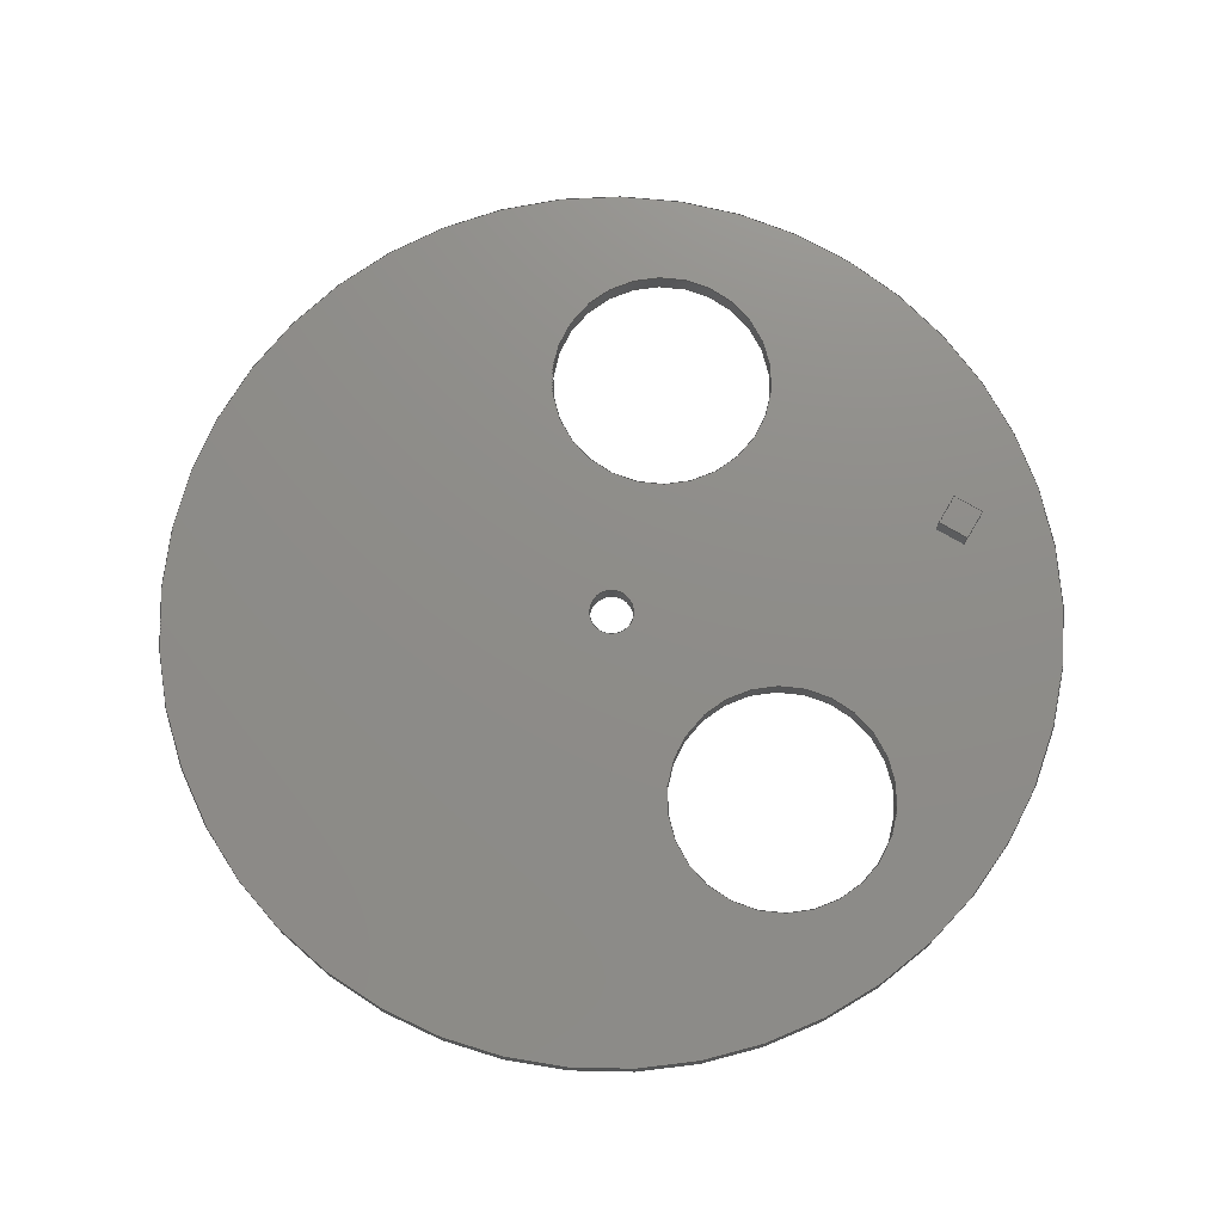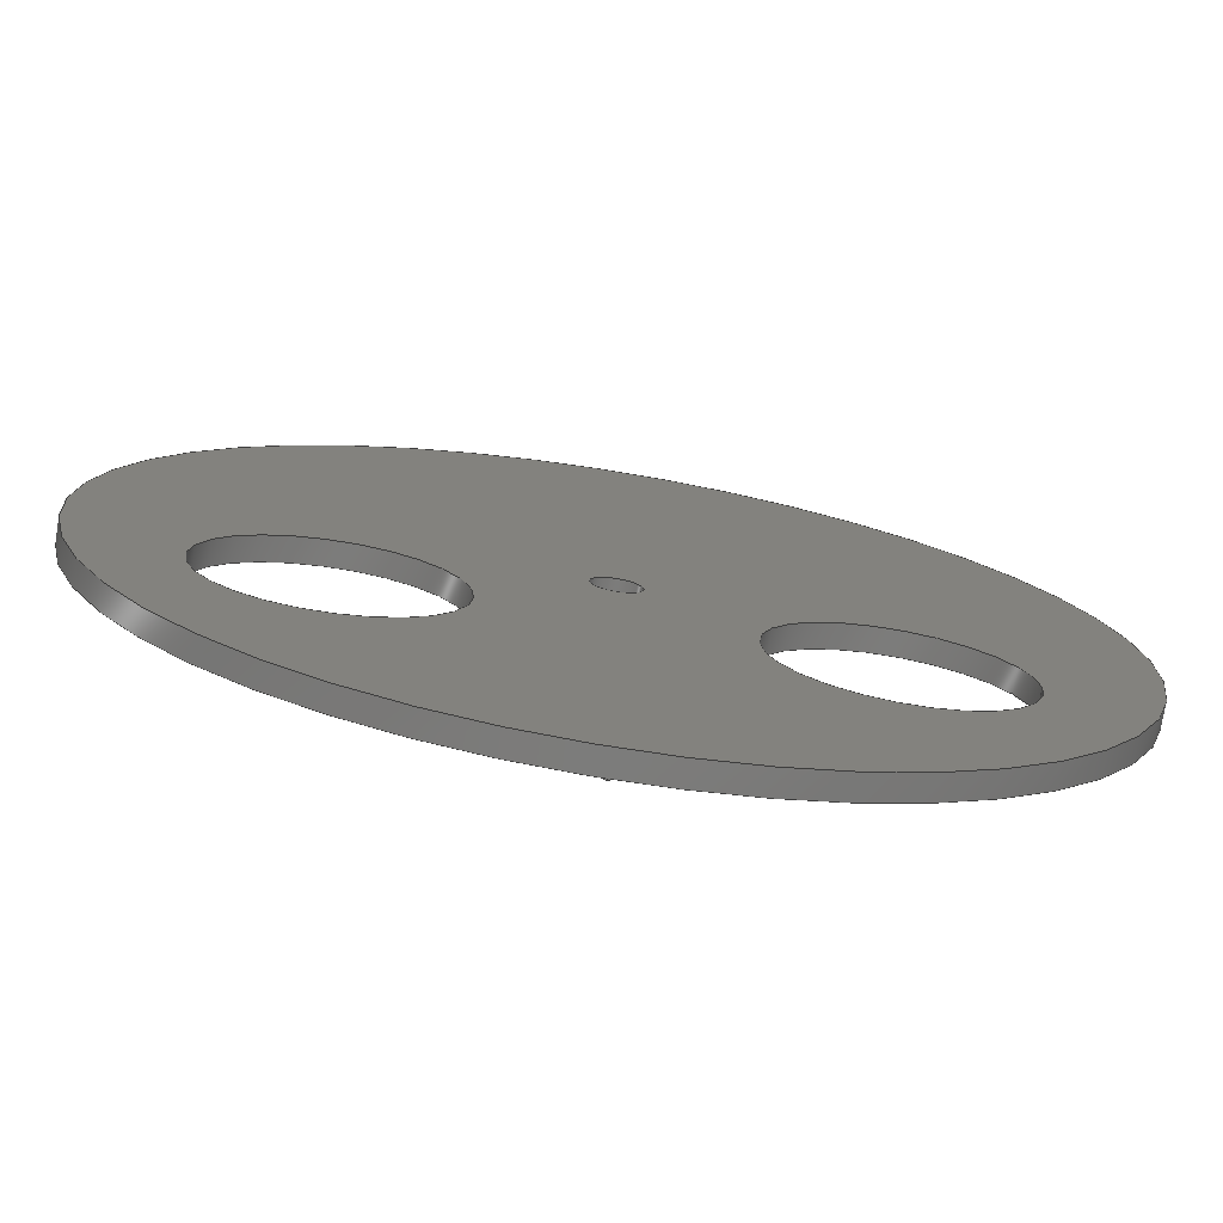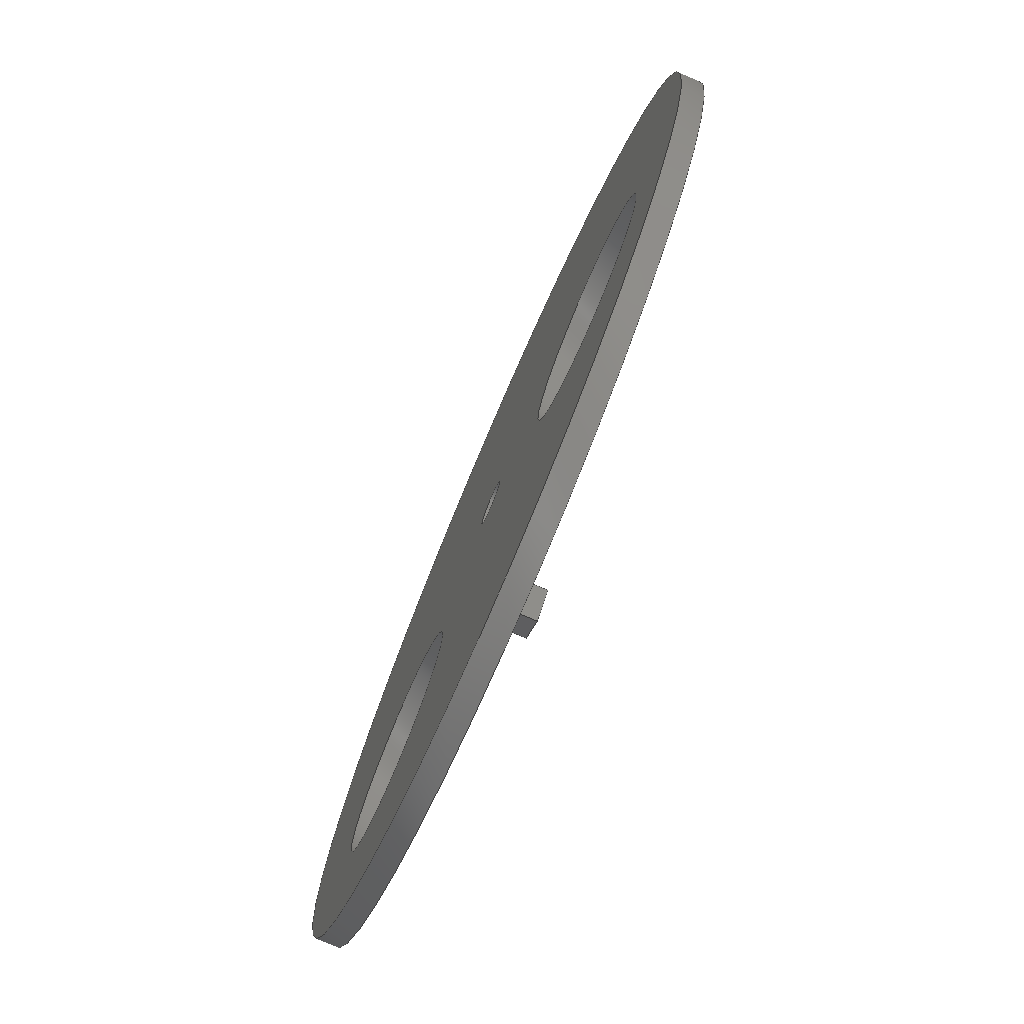
<metadata>
{"format":"step","ext":"step","renderer":"f3d","projection":"perspective","resolution":1024,"background":"white","views":[{"elev":74.5,"azim":75.2,"up":"+Y"},{"elev":-75.5,"azim":-9.3,"up":"+Z"},{"elev":-77.6,"azim":66.8,"up":"+Z"}]}
</metadata>
<code>
ISO-10303-21;
DATA;
#1=MECHANICAL_DESIGN_GEOMETRIC_PRESENTATION_REPRESENTATION('',(#12,#13),
#337);
#2=SHAPE_REPRESENTATION_RELATIONSHIP('SRR','None',#344,#3);
#3=ADVANCED_BREP_SHAPE_REPRESENTATION('',(#4),#336);
#4=MANIFOLD_SOLID_BREP('Body1',#193);
#5=FACE_BOUND('',#42,.T.);
#6=FACE_BOUND('',#43,.T.);
#7=FACE_BOUND('',#44,.T.);
#8=FACE_BOUND('',#45,.T.);
#9=FACE_BOUND('',#47,.T.);
#10=FACE_BOUND('',#48,.T.);
#11=FACE_BOUND('',#49,.T.);
#12=STYLED_ITEM('',(#354),#191);
#13=STYLED_ITEM('',(#353),#4);
#14=PLANE('',#210);
#15=PLANE('',#211);
#16=PLANE('',#212);
#17=PLANE('',#213);
#18=PLANE('',#214);
#19=PLANE('',#224);
#20=PLANE('',#225);
#21=FACE_OUTER_BOUND('',#32,.T.);
#22=FACE_OUTER_BOUND('',#33,.T.);
#23=FACE_OUTER_BOUND('',#34,.T.);
#24=FACE_OUTER_BOUND('',#35,.T.);
#25=FACE_OUTER_BOUND('',#36,.T.);
#26=FACE_OUTER_BOUND('',#37,.T.);
#27=FACE_OUTER_BOUND('',#38,.T.);
#28=FACE_OUTER_BOUND('',#39,.T.);
#29=FACE_OUTER_BOUND('',#40,.T.);
#30=FACE_OUTER_BOUND('',#41,.T.);
#31=FACE_OUTER_BOUND('',#46,.T.);
#32=EDGE_LOOP('',(#130,#131,#132,#133));
#33=EDGE_LOOP('',(#134,#135,#136,#137));
#34=EDGE_LOOP('',(#138,#139,#140,#141));
#35=EDGE_LOOP('',(#142,#143,#144,#145));
#36=EDGE_LOOP('',(#146,#147,#148,#149));
#37=EDGE_LOOP('',(#150,#151,#152,#153));
#38=EDGE_LOOP('',(#154,#155,#156,#157));
#39=EDGE_LOOP('',(#158,#159,#160,#161));
#40=EDGE_LOOP('',(#162,#163,#164,#165));
#41=EDGE_LOOP('',(#166));
#42=EDGE_LOOP('',(#167));
#43=EDGE_LOOP('',(#168,#169,#170,#171));
#44=EDGE_LOOP('',(#172));
#45=EDGE_LOOP('',(#173));
#46=EDGE_LOOP('',(#174));
#47=EDGE_LOOP('',(#175));
#48=EDGE_LOOP('',(#176));
#49=EDGE_LOOP('',(#177));
#50=LINE('',#287,#66);
#51=LINE('',#292,#67);
#52=LINE('',#294,#68);
#53=LINE('',#296,#69);
#54=LINE('',#297,#70);
#55=LINE('',#300,#71);
#56=LINE('',#302,#72);
#57=LINE('',#303,#73);
#58=LINE('',#306,#74);
#59=LINE('',#308,#75);
#60=LINE('',#309,#76);
#61=LINE('',#311,#77);
#62=LINE('',#312,#78);
#63=LINE('',#318,#79);
#64=LINE('',#324,#80);
#65=LINE('',#330,#81);
#66=VECTOR('',#232,0.1);
#67=VECTOR('',#237,1);
#68=VECTOR('',#238,1);
#69=VECTOR('',#239,1);
#70=VECTOR('',#240,1);
#71=VECTOR('',#243,1);
#72=VECTOR('',#244,1);
#73=VECTOR('',#245,1);
#74=VECTOR('',#248,1);
#75=VECTOR('',#249,1);
#76=VECTOR('',#250,1);
#77=VECTOR('',#253,1);
#78=VECTOR('',#254,1);
#79=VECTOR('',#261,0.5);
#80=VECTOR('',#268,0.5);
#81=VECTOR('',#275,2);
#82=CIRCLE('',#208,0.1);
#83=CIRCLE('',#209,0.1);
#84=CIRCLE('',#216,0.5);
#85=CIRCLE('',#217,0.5);
#86=CIRCLE('',#219,0.5);
#87=CIRCLE('',#220,0.5);
#88=CIRCLE('',#222,2);
#89=CIRCLE('',#223,2);
#90=VERTEX_POINT('',#284);
#91=VERTEX_POINT('',#286);
#92=VERTEX_POINT('',#290);
#93=VERTEX_POINT('',#291);
#94=VERTEX_POINT('',#293);
#95=VERTEX_POINT('',#295);
#96=VERTEX_POINT('',#299);
#97=VERTEX_POINT('',#301);
#98=VERTEX_POINT('',#305);
#99=VERTEX_POINT('',#307);
#100=VERTEX_POINT('',#315);
#101=VERTEX_POINT('',#317);
#102=VERTEX_POINT('',#321);
#103=VERTEX_POINT('',#323);
#104=VERTEX_POINT('',#327);
#105=VERTEX_POINT('',#329);
#106=EDGE_CURVE('',#90,#90,#82,.T.);
#107=EDGE_CURVE('',#90,#91,#50,.T.);
#108=EDGE_CURVE('',#91,#91,#83,.T.);
#109=EDGE_CURVE('',#92,#93,#51,.T.);
#110=EDGE_CURVE('',#92,#94,#52,.T.);
#111=EDGE_CURVE('',#95,#94,#53,.T.);
#112=EDGE_CURVE('',#93,#95,#54,.T.);
#113=EDGE_CURVE('',#93,#96,#55,.T.);
#114=EDGE_CURVE('',#97,#95,#56,.T.);
#115=EDGE_CURVE('',#96,#97,#57,.T.);
#116=EDGE_CURVE('',#96,#98,#58,.T.);
#117=EDGE_CURVE('',#99,#97,#59,.T.);
#118=EDGE_CURVE('',#98,#99,#60,.T.);
#119=EDGE_CURVE('',#98,#92,#61,.T.);
#120=EDGE_CURVE('',#94,#99,#62,.T.);
#121=EDGE_CURVE('',#100,#100,#84,.T.);
#122=EDGE_CURVE('',#100,#101,#63,.T.);
#123=EDGE_CURVE('',#101,#101,#85,.T.);
#124=EDGE_CURVE('',#102,#102,#86,.T.);
#125=EDGE_CURVE('',#102,#103,#64,.T.);
#126=EDGE_CURVE('',#103,#103,#87,.T.);
#127=EDGE_CURVE('',#104,#104,#88,.T.);
#128=EDGE_CURVE('',#104,#105,#65,.T.);
#129=EDGE_CURVE('',#105,#105,#89,.T.);
#130=ORIENTED_EDGE('',*,*,#106,.F.);
#131=ORIENTED_EDGE('',*,*,#107,.T.);
#132=ORIENTED_EDGE('',*,*,#108,.F.);
#133=ORIENTED_EDGE('',*,*,#107,.F.);
#134=ORIENTED_EDGE('',*,*,#109,.F.);
#135=ORIENTED_EDGE('',*,*,#110,.T.);
#136=ORIENTED_EDGE('',*,*,#111,.F.);
#137=ORIENTED_EDGE('',*,*,#112,.F.);
#138=ORIENTED_EDGE('',*,*,#113,.F.);
#139=ORIENTED_EDGE('',*,*,#112,.T.);
#140=ORIENTED_EDGE('',*,*,#114,.F.);
#141=ORIENTED_EDGE('',*,*,#115,.F.);
#142=ORIENTED_EDGE('',*,*,#116,.F.);
#143=ORIENTED_EDGE('',*,*,#115,.T.);
#144=ORIENTED_EDGE('',*,*,#117,.F.);
#145=ORIENTED_EDGE('',*,*,#118,.F.);
#146=ORIENTED_EDGE('',*,*,#119,.F.);
#147=ORIENTED_EDGE('',*,*,#118,.T.);
#148=ORIENTED_EDGE('',*,*,#120,.F.);
#149=ORIENTED_EDGE('',*,*,#110,.F.);
#150=ORIENTED_EDGE('',*,*,#120,.T.);
#151=ORIENTED_EDGE('',*,*,#117,.T.);
#152=ORIENTED_EDGE('',*,*,#114,.T.);
#153=ORIENTED_EDGE('',*,*,#111,.T.);
#154=ORIENTED_EDGE('',*,*,#121,.F.);
#155=ORIENTED_EDGE('',*,*,#122,.T.);
#156=ORIENTED_EDGE('',*,*,#123,.F.);
#157=ORIENTED_EDGE('',*,*,#122,.F.);
#158=ORIENTED_EDGE('',*,*,#124,.F.);
#159=ORIENTED_EDGE('',*,*,#125,.T.);
#160=ORIENTED_EDGE('',*,*,#126,.F.);
#161=ORIENTED_EDGE('',*,*,#125,.F.);
#162=ORIENTED_EDGE('',*,*,#127,.F.);
#163=ORIENTED_EDGE('',*,*,#128,.T.);
#164=ORIENTED_EDGE('',*,*,#129,.T.);
#165=ORIENTED_EDGE('',*,*,#128,.F.);
#166=ORIENTED_EDGE('',*,*,#127,.T.);
#167=ORIENTED_EDGE('',*,*,#106,.T.);
#168=ORIENTED_EDGE('',*,*,#109,.T.);
#169=ORIENTED_EDGE('',*,*,#113,.T.);
#170=ORIENTED_EDGE('',*,*,#116,.T.);
#171=ORIENTED_EDGE('',*,*,#119,.T.);
#172=ORIENTED_EDGE('',*,*,#121,.T.);
#173=ORIENTED_EDGE('',*,*,#124,.T.);
#174=ORIENTED_EDGE('',*,*,#129,.F.);
#175=ORIENTED_EDGE('',*,*,#108,.T.);
#176=ORIENTED_EDGE('',*,*,#123,.T.);
#177=ORIENTED_EDGE('',*,*,#126,.T.);
#178=CYLINDRICAL_SURFACE('',#207,0.1);
#179=CYLINDRICAL_SURFACE('',#215,0.5);
#180=CYLINDRICAL_SURFACE('',#218,0.5);
#181=CYLINDRICAL_SURFACE('',#221,2);
#182=ADVANCED_FACE('',(#21),#178,.F.);
#183=ADVANCED_FACE('',(#22),#14,.T.);
#184=ADVANCED_FACE('',(#23),#15,.T.);
#185=ADVANCED_FACE('',(#24),#16,.T.);
#186=ADVANCED_FACE('',(#25),#17,.T.);
#187=ADVANCED_FACE('',(#26),#18,.T.);
#188=ADVANCED_FACE('',(#27),#179,.F.);
#189=ADVANCED_FACE('',(#28),#180,.F.);
#190=ADVANCED_FACE('',(#29),#181,.T.);
#191=ADVANCED_FACE('',(#30,#5,#6,#7,#8),#19,.T.);
#192=ADVANCED_FACE('',(#31,#9,#10,#11),#20,.F.);
#193=CLOSED_SHELL('',(#182,#183,#184,#185,#186,#187,#188,#189,#190,#191,
#192));
#194=DERIVED_UNIT_ELEMENT(#196,1);
#195=DERIVED_UNIT_ELEMENT(#339,3);
#196=(
MASS_UNIT()
NAMED_UNIT(*)
SI_UNIT(.KILO.,.GRAM.)
);
#197=DERIVED_UNIT((#194,#195));
#198=MEASURE_REPRESENTATION_ITEM('density measure',
POSITIVE_RATIO_MEASURE(7850),#197);
#199=PROPERTY_DEFINITION_REPRESENTATION(#204,#201);
#200=PROPERTY_DEFINITION_REPRESENTATION(#205,#202);
#201=REPRESENTATION('material name',(#203),#336);
#202=REPRESENTATION('density',(#198),#336);
#203=DESCRIPTIVE_REPRESENTATION_ITEM('Steel','Steel');
#204=PROPERTY_DEFINITION('material property','material name',#346);
#205=PROPERTY_DEFINITION('material property','density of part',#346);
#206=AXIS2_PLACEMENT_3D('placement',#282,#226,#227);
#207=AXIS2_PLACEMENT_3D('',#283,#228,#229);
#208=AXIS2_PLACEMENT_3D('',#285,#230,#231);
#209=AXIS2_PLACEMENT_3D('',#288,#233,#234);
#210=AXIS2_PLACEMENT_3D('',#289,#235,#236);
#211=AXIS2_PLACEMENT_3D('',#298,#241,#242);
#212=AXIS2_PLACEMENT_3D('',#304,#246,#247);
#213=AXIS2_PLACEMENT_3D('',#310,#251,#252);
#214=AXIS2_PLACEMENT_3D('',#313,#255,#256);
#215=AXIS2_PLACEMENT_3D('',#314,#257,#258);
#216=AXIS2_PLACEMENT_3D('',#316,#259,#260);
#217=AXIS2_PLACEMENT_3D('',#319,#262,#263);
#218=AXIS2_PLACEMENT_3D('',#320,#264,#265);
#219=AXIS2_PLACEMENT_3D('',#322,#266,#267);
#220=AXIS2_PLACEMENT_3D('',#325,#269,#270);
#221=AXIS2_PLACEMENT_3D('',#326,#271,#272);
#222=AXIS2_PLACEMENT_3D('',#328,#273,#274);
#223=AXIS2_PLACEMENT_3D('',#331,#276,#277);
#224=AXIS2_PLACEMENT_3D('',#332,#278,#279);
#225=AXIS2_PLACEMENT_3D('',#333,#280,#281);
#226=DIRECTION('axis',(0,0,1));
#227=DIRECTION('refdir',(1,0,0));
#228=DIRECTION('center_axis',(0,-1,0));
#229=DIRECTION('ref_axis',(-1,0,0));
#230=DIRECTION('center_axis',(0,-1,0));
#231=DIRECTION('ref_axis',(-1,0,0));
#232=DIRECTION('',(0,-1,0));
#233=DIRECTION('center_axis',(0,1,0));
#234=DIRECTION('ref_axis',(-1,0,0));
#235=DIRECTION('center_axis',(0.7071,0,0.7071));
#236=DIRECTION('ref_axis',(0.7071,0,-0.7071));
#237=DIRECTION('',(-0.7071,0,0.7071));
#238=DIRECTION('',(0,1,0));
#239=DIRECTION('',(0.7071,0,-0.7071));
#240=DIRECTION('',(0,1,0));
#241=DIRECTION('center_axis',(-0.7071,0,0.7071));
#242=DIRECTION('ref_axis',(0.7071,0,0.7071));
#243=DIRECTION('',(-0.7071,0,-0.7071));
#244=DIRECTION('',(0.7071,0,0.7071));
#245=DIRECTION('',(0,1,0));
#246=DIRECTION('center_axis',(-0.7071,0,-0.7071));
#247=DIRECTION('ref_axis',(-0.7071,0,0.7071));
#248=DIRECTION('',(0.7071,0,-0.7071));
#249=DIRECTION('',(-0.7071,0,0.7071));
#250=DIRECTION('',(0,1,0));
#251=DIRECTION('center_axis',(0.7071,0,-0.7071));
#252=DIRECTION('ref_axis',(-0.7071,0,-0.7071));
#253=DIRECTION('',(0.7071,0,0.7071));
#254=DIRECTION('',(-0.7071,0,-0.7071));
#255=DIRECTION('center_axis',(0,1,0));
#256=DIRECTION('ref_axis',(0,0,1));
#257=DIRECTION('center_axis',(0,-1,0));
#258=DIRECTION('ref_axis',(-1,0,0));
#259=DIRECTION('center_axis',(0,-1,0));
#260=DIRECTION('ref_axis',(-1,0,0));
#261=DIRECTION('',(0,-1,0));
#262=DIRECTION('center_axis',(0,1,0));
#263=DIRECTION('ref_axis',(-1,0,0));
#264=DIRECTION('center_axis',(0,-1,0));
#265=DIRECTION('ref_axis',(-1,0,0));
#266=DIRECTION('center_axis',(0,-1,0));
#267=DIRECTION('ref_axis',(-1,0,0));
#268=DIRECTION('',(0,-1,0));
#269=DIRECTION('center_axis',(0,1,0));
#270=DIRECTION('ref_axis',(-1,0,0));
#271=DIRECTION('center_axis',(0,1,0));
#272=DIRECTION('ref_axis',(1,0,0));
#273=DIRECTION('center_axis',(0,1,0));
#274=DIRECTION('ref_axis',(1,0,0));
#275=DIRECTION('',(0,-1,0));
#276=DIRECTION('center_axis',(0,1,0));
#277=DIRECTION('ref_axis',(1,0,0));
#278=DIRECTION('center_axis',(0,1,0));
#279=DIRECTION('ref_axis',(1,0,0));
#280=DIRECTION('center_axis',(0,1,0));
#281=DIRECTION('ref_axis',(1,0,0));
#282=CARTESIAN_POINT('',(0,0,0));
#283=CARTESIAN_POINT('Origin',(0,0.1,0));
#284=CARTESIAN_POINT('',(0.1,0.1,-1.225e-17));
#285=CARTESIAN_POINT('Origin',(0,0.1,0));
#286=CARTESIAN_POINT('',(0.1,0,-1.225e-17));
#287=CARTESIAN_POINT('',(0.1,0.1,1.225e-17));
#288=CARTESIAN_POINT('Origin',(0,0,0));
#289=CARTESIAN_POINT('Origin',(0,0.1,-1.5));
#290=CARTESIAN_POINT('',(0.1,0.1,-1.6));
#291=CARTESIAN_POINT('',(0,0.1,-1.5));
#292=CARTESIAN_POINT('',(-0.375,0.1,-1.125));
#293=CARTESIAN_POINT('',(0.1,0.2,-1.6));
#294=CARTESIAN_POINT('',(0.1,0.1,-1.6));
#295=CARTESIAN_POINT('',(0,0.2,-1.5));
#296=CARTESIAN_POINT('',(0.1,0.2,-1.6));
#297=CARTESIAN_POINT('',(0,0.1,-1.5));
#298=CARTESIAN_POINT('Origin',(-0.1,0.1,-1.6));
#299=CARTESIAN_POINT('',(-0.1,0.1,-1.6));
#300=CARTESIAN_POINT('',(0.325,0.1,-1.175));
#301=CARTESIAN_POINT('',(-0.1,0.2,-1.6));
#302=CARTESIAN_POINT('',(0,0.2,-1.5));
#303=CARTESIAN_POINT('',(-0.1,0.1,-1.6));
#304=CARTESIAN_POINT('Origin',(0,0.1,-1.7));
#305=CARTESIAN_POINT('',(0,0.1,-1.7));
#306=CARTESIAN_POINT('',(-0.425,0.1,-1.275));
#307=CARTESIAN_POINT('',(0,0.2,-1.7));
#308=CARTESIAN_POINT('',(-0.1,0.2,-1.6));
#309=CARTESIAN_POINT('',(0,0.1,-1.7));
#310=CARTESIAN_POINT('Origin',(0.1,0.1,-1.6));
#311=CARTESIAN_POINT('',(0.475,0.1,-1.225));
#312=CARTESIAN_POINT('',(0,0.2,-1.7));
#313=CARTESIAN_POINT('Origin',(0,0.2,-1.6));
#314=CARTESIAN_POINT('Origin',(-1,0.1,-0.5));
#315=CARTESIAN_POINT('',(-0.5,0.1,-0.5));
#316=CARTESIAN_POINT('Origin',(-1,0.1,-0.5));
#317=CARTESIAN_POINT('',(-0.5,0,-0.5));
#318=CARTESIAN_POINT('',(-0.5,0.1,-0.5));
#319=CARTESIAN_POINT('Origin',(-1,0,-0.5));
#320=CARTESIAN_POINT('Origin',(1,0.1,-0.5));
#321=CARTESIAN_POINT('',(1.5,0.1,-0.5));
#322=CARTESIAN_POINT('Origin',(1,0.1,-0.5));
#323=CARTESIAN_POINT('',(1.5,0,-0.5));
#324=CARTESIAN_POINT('',(1.5,0.1,-0.5));
#325=CARTESIAN_POINT('Origin',(1,0,-0.5));
#326=CARTESIAN_POINT('Origin',(0,0,0));
#327=CARTESIAN_POINT('',(-2,0.1,2.449e-16));
#328=CARTESIAN_POINT('Origin',(0,0.1,0));
#329=CARTESIAN_POINT('',(-2,0,2.449e-16));
#330=CARTESIAN_POINT('',(-2,0,2.449e-16));
#331=CARTESIAN_POINT('Origin',(0,0,0));
#332=CARTESIAN_POINT('Origin',(0,0.1,0));
#333=CARTESIAN_POINT('Origin',(0,0,0));
#334=UNCERTAINTY_MEASURE_WITH_UNIT(LENGTH_MEASURE(0.001),#338,
'DISTANCE_ACCURACY_VALUE',
'Maximum model space distance between geometric entities at asserted c
onnectivities');
#335=UNCERTAINTY_MEASURE_WITH_UNIT(LENGTH_MEASURE(0.001),#338,
'DISTANCE_ACCURACY_VALUE',
'Maximum model space distance between geometric entities at asserted c
onnectivities');
#336=(
GEOMETRIC_REPRESENTATION_CONTEXT(3)
GLOBAL_UNCERTAINTY_ASSIGNED_CONTEXT((#334))
GLOBAL_UNIT_ASSIGNED_CONTEXT((#338,#340,#341))
REPRESENTATION_CONTEXT('','3D')
);
#337=(
GEOMETRIC_REPRESENTATION_CONTEXT(3)
GLOBAL_UNCERTAINTY_ASSIGNED_CONTEXT((#335))
GLOBAL_UNIT_ASSIGNED_CONTEXT((#338,#340,#341))
REPRESENTATION_CONTEXT('','3D')
);
#338=(
LENGTH_UNIT()
NAMED_UNIT(*)
SI_UNIT(.CENTI.,.METRE.)
);
#339=(
LENGTH_UNIT()
NAMED_UNIT(*)
SI_UNIT($,.METRE.)
);
#340=(
NAMED_UNIT(*)
PLANE_ANGLE_UNIT()
SI_UNIT($,.RADIAN.)
);
#341=(
NAMED_UNIT(*)
SI_UNIT($,.STERADIAN.)
SOLID_ANGLE_UNIT()
);
#342=SHAPE_DEFINITION_REPRESENTATION(#343,#344);
#343=PRODUCT_DEFINITION_SHAPE('',$,#346);
#344=SHAPE_REPRESENTATION('',(#206),#336);
#345=PRODUCT_DEFINITION_CONTEXT('part definition',#350,'design');
#346=PRODUCT_DEFINITION('WatchFace','WatchFace v4',#347,#345);
#347=PRODUCT_DEFINITION_FORMATION('',$,#352);
#348=PRODUCT_RELATED_PRODUCT_CATEGORY('WatchFace v4','WatchFace v4',(#352));
#349=APPLICATION_PROTOCOL_DEFINITION('international standard',
'automotive_design',2009,#350);
#350=APPLICATION_CONTEXT(
'Core Data for Automotive Mechanical Design Process');
#351=PRODUCT_CONTEXT('part definition',#350,'mechanical');
#352=PRODUCT('WatchFace','WatchFace v4',$,(#351));
#353=PRESENTATION_STYLE_ASSIGNMENT((#355));
#354=PRESENTATION_STYLE_ASSIGNMENT((#356));
#355=SURFACE_STYLE_USAGE(.BOTH.,#357);
#356=SURFACE_STYLE_USAGE(.BOTH.,#358);
#357=SURFACE_SIDE_STYLE('',(#359));
#358=SURFACE_SIDE_STYLE('',(#360));
#359=SURFACE_STYLE_FILL_AREA(#361);
#360=SURFACE_STYLE_FILL_AREA(#362);
#361=FILL_AREA_STYLE('Carbon Fiber - Plain',(#363));
#362=FILL_AREA_STYLE('Coating - Black Oxide',(#364));
#363=FILL_AREA_STYLE_COLOUR('Carbon Fiber - Plain',#365);
#364=FILL_AREA_STYLE_COLOUR('Coating - Black Oxide',#366);
#365=COLOUR_RGB('Carbon Fiber - Plain',0.09804,0.09804,
0.09804);
#366=COLOUR_RGB('Coating - Black Oxide',0.451,0.451,
0.451);
ENDSEC;
END-ISO-10303-21;

</code>
